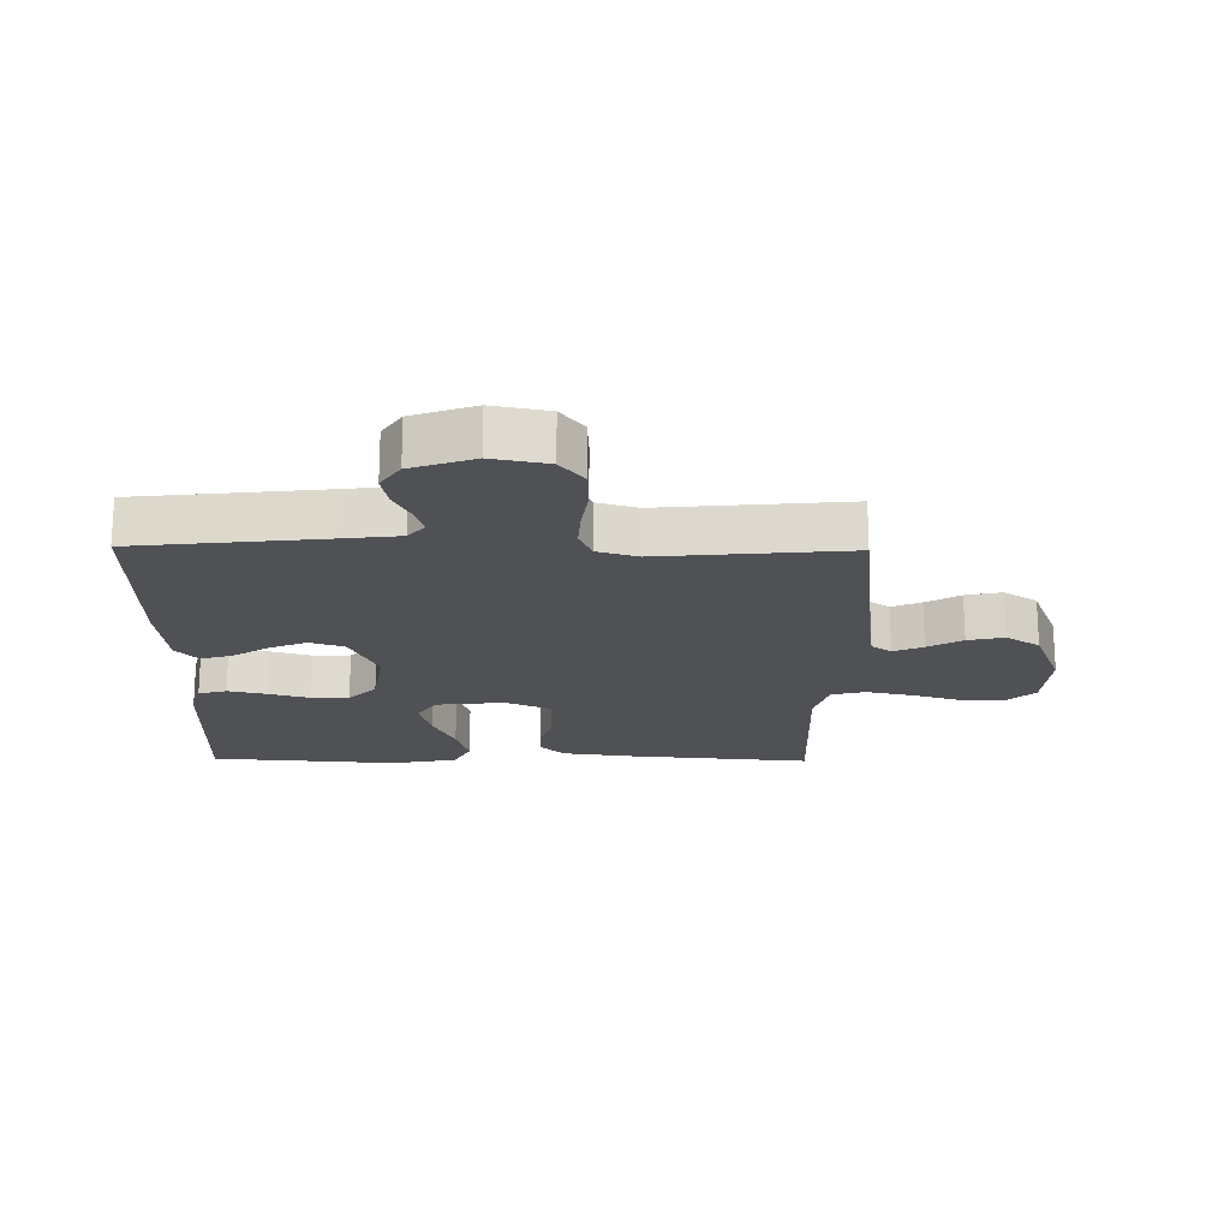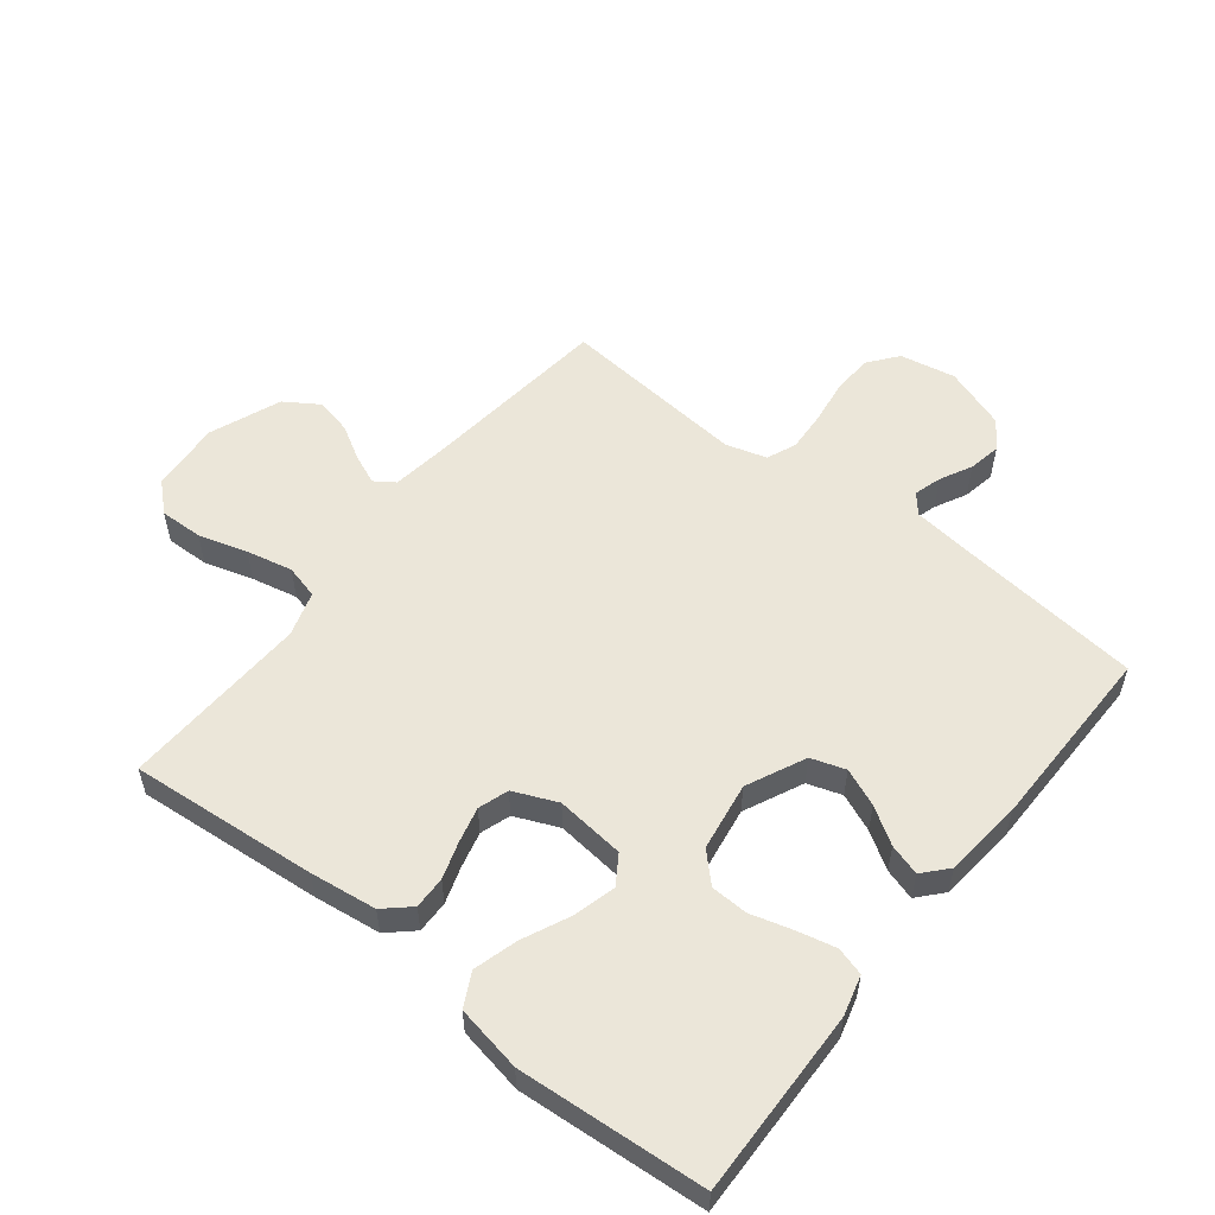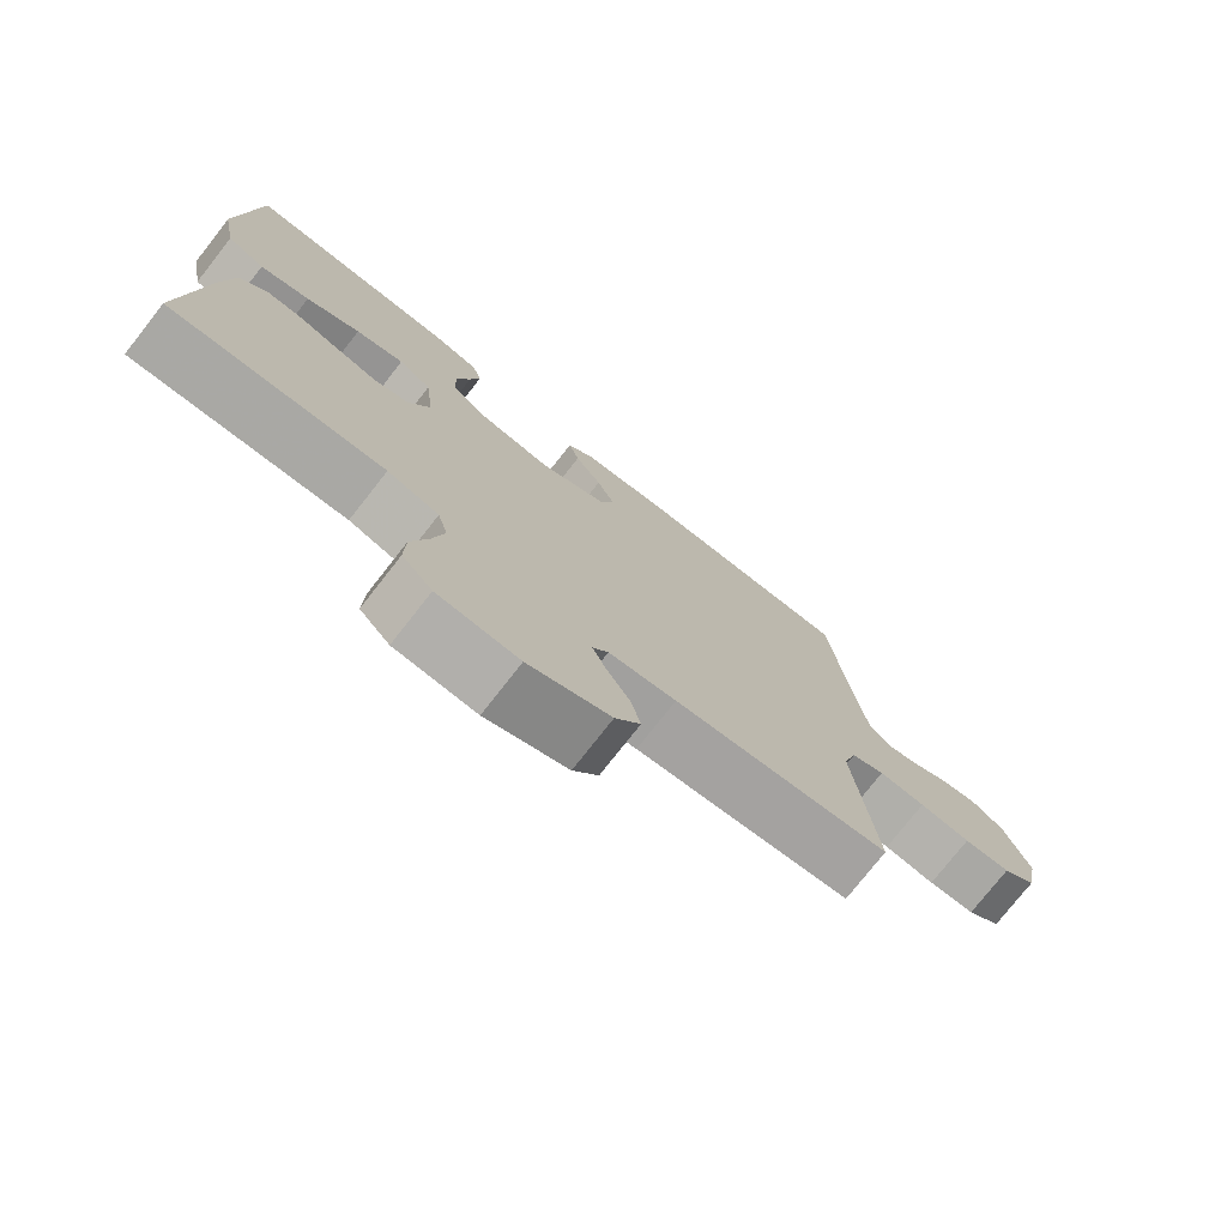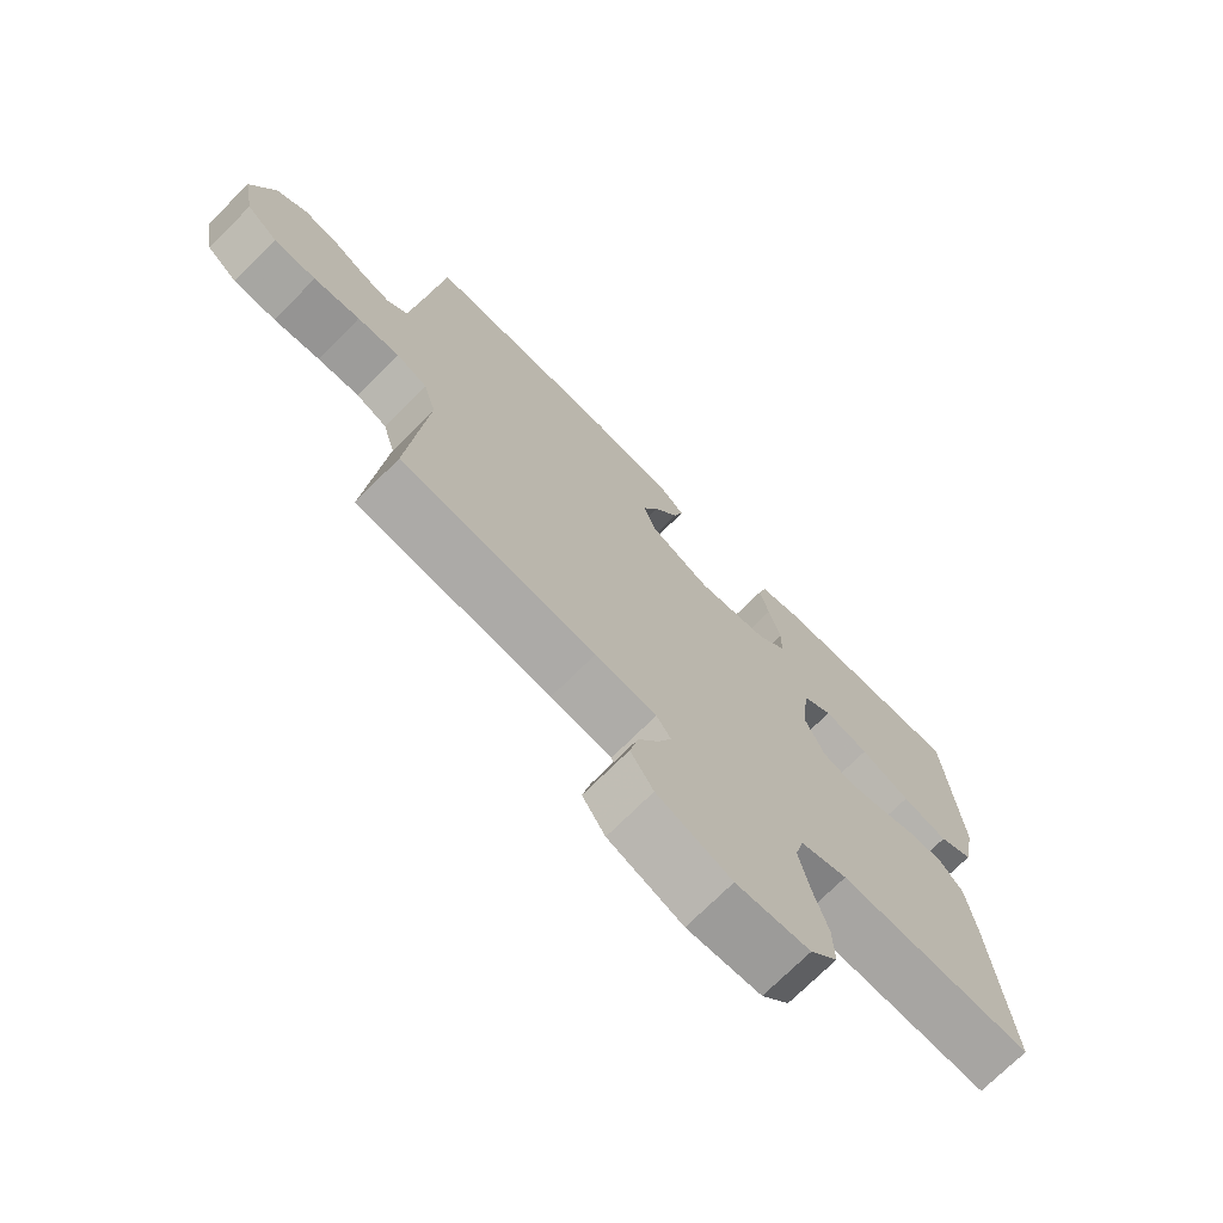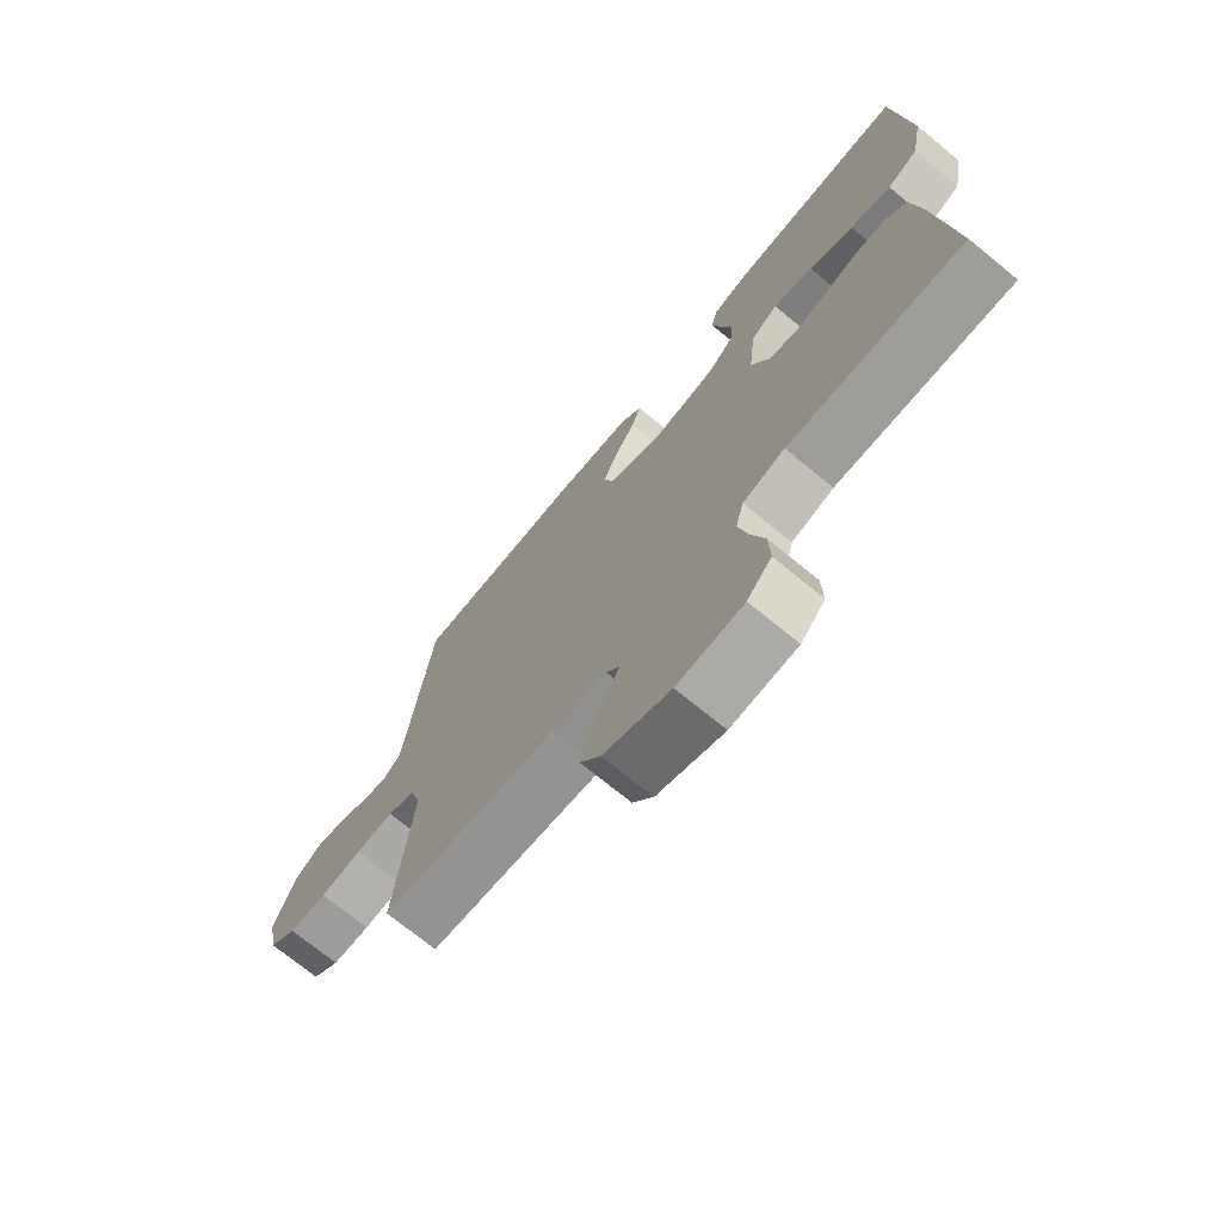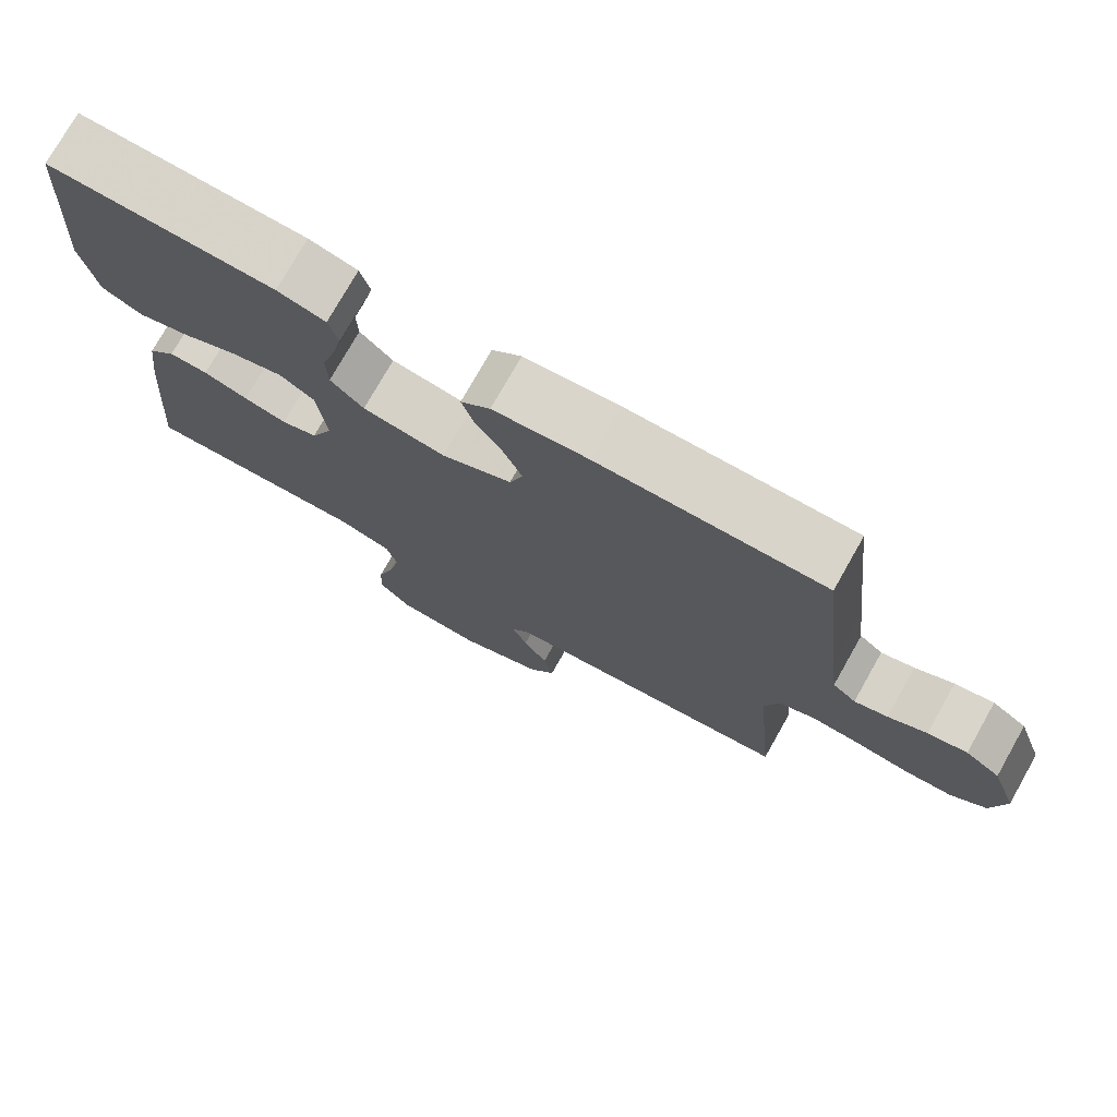
<metadata>
{"format":"obj","ext":"obj","renderer":"f3d","projection":"perspective","resolution":1024,"background":"white","views":[{"elev":-19.5,"azim":89.2,"up":"+Y"},{"elev":55.2,"azim":-51.8,"up":"+Y"},{"elev":-76.3,"azim":-38.1,"up":"+Z"},{"elev":-72.4,"azim":135.0,"up":"+Z"},{"elev":-72.5,"azim":-129.3,"up":"+Z"},{"elev":75.6,"azim":29.5,"up":"+Z"}]}
</metadata>
<code>
v -0.5 0.07 0.5
v -0.2 0.07 0.493
v -0.136 0.07 0.476
v -0.123 0.07 0.431
v -0.137 0.07 0.37
v -0.156 0.07 0.303
v -0.154 0.07 0.243
v -0.11 0.07 0.199
v 0 0.07 0.182
v 0.094 0.07 0.226
v 0.112 0.07 0.281
v 0.087 0.07 0.341
v 0.05 0.07 0.399
v 0.035 0.07 0.449
v 0.074 0.07 0.484
v 0.2 0.07 0.497
v 0.5 0.07 0.5
v 0.533 0.07 0.2
v 0.544 0.07 0.108
v 0.575 0.07 0.082
v 0.619 0.07 0.095
v 0.67 0.07 0.121
v 0.722 0.07 0.131
v 0.768 0.07 0.1
v 0.803 0.07 0
v 0.786 0.07 -0.089
v 0.739 0.07 -0.126
v 0.674 0.07 -0.129
v 0.603 0.07 -0.119
v 0.538 0.07 -0.115
v 0.491 0.07 -0.135
v 0.472 0.07 -0.2
v 0.5 0.07 -0.5
v 0.2 0.07 -0.534
v 0.106 0.07 -0.547
v 0.084 0.07 -0.579
v 0.104 0.07 -0.626
v 0.136 0.07 -0.681
v 0.149 0.07 -0.739
v 0.114 0.07 -0.793
v 0 0.07 -0.838
v -0.113 0.07 -0.83
v -0.155 0.07 -0.784
v -0.153 0.07 -0.715
v -0.13 0.07 -0.637
v -0.114 0.07 -0.563
v -0.128 0.07 -0.509
v -0.2 0.07 -0.487
v -0.5 0.07 -0.5
v -0.474 0.07 -0.2
v -0.46 0.07 -0.093
v -0.423 0.07 -0.052
v -0.371 0.07 -0.053
v -0.312 0.07 -0.072
v -0.255 0.07 -0.086
v -0.207 0.07 -0.07
v -0.177 0.07 0
v -0.189 0.07 0.11
v -0.235 0.07 0.14
v -0.303 0.07 0.122
v -0.379 0.07 0.087
v -0.449 0.07 0.067
v -0.502 0.07 0.094
v -0.522 0.07 0.2
v -0.5 0 0.5
v -0.2 0 0.493
v -0.136 0 0.476
v -0.123 0 0.431
v -0.137 0 0.37
v -0.156 0 0.303
v -0.154 0 0.243
v -0.11 0 0.199
v 0 0 0.182
v 0.094 0 0.226
v 0.112 0 0.281
v 0.087 0 0.341
v 0.05 0 0.399
v 0.035 0 0.449
v 0.074 0 0.484
v 0.2 0 0.497
v 0.5 0 0.5
v 0.533 0 0.2
v 0.544 0 0.108
v 0.575 0 0.082
v 0.619 0 0.095
v 0.67 0 0.121
v 0.722 0 0.131
v 0.768 0 0.1
v 0.803 0 0
v 0.786 0 -0.089
v 0.739 0 -0.126
v 0.674 0 -0.129
v 0.603 0 -0.119
v 0.538 0 -0.115
v 0.491 0 -0.135
v 0.472 0 -0.2
v 0.5 0 -0.5
v 0.2 0 -0.534
v 0.106 0 -0.547
v 0.084 0 -0.579
v 0.104 0 -0.626
v 0.136 0 -0.681
v 0.149 0 -0.739
v 0.114 0 -0.793
v 0 0 -0.838
v -0.113 0 -0.83
v -0.155 0 -0.784
v -0.153 0 -0.715
v -0.13 0 -0.637
v -0.114 0 -0.563
v -0.128 0 -0.509
v -0.2 0 -0.487
v -0.5 0 -0.5
v -0.474 0 -0.2
v -0.46 0 -0.093
v -0.423 0 -0.052
v -0.371 0 -0.053
v -0.312 0 -0.072
v -0.255 0 -0.086
v -0.207 0 -0.07
v -0.177 0 0
v -0.189 0 0.11
v -0.235 0 0.14
v -0.303 0 0.122
v -0.379 0 0.087
v -0.449 0 0.067
v -0.502 0 0.094
v -0.522 0 0.2
f 4 5 6
f 3 4 6
f 2 3 6
f 1 2 6
f 64 1 6
f 63 64 6
f 62 63 6
f 61 62 6
f 60 61 6
f 59 60 6 7
f 58 59 7 8
f 57 58 8 9
f 56 57 9 10
f 52 53 54
f 51 52 54
f 50 51 54
f 49 50 54
f 48 49 54
f 47 48 54 55
f 43 44 45
f 42 43 45
f 41 42 45
f 40 41 45
f 39 40 45
f 38 39 45
f 37 38 45
f 36 37 45 46
f 35 36 46 47
f 32 33 34
f 47 55 56
f 35 47 56
f 34 35 56
f 32 34 56
f 31 32 56
f 27 28 29
f 26 27 29
f 25 26 29
f 24 25 29
f 23 24 29
f 22 23 29
f 21 22 29
f 20 21 29 30
f 16 17 18
f 15 16 18
f 14 15 18
f 13 14 18
f 12 13 18
f 11 12 18 19
f 20 30 31
f 19 20 31
f 11 19 31
f 10 11 31
f 10 31 56
f 70 69 68
f 70 68 67
f 70 67 66
f 70 66 65
f 70 65 128
f 70 128 127
f 70 127 126
f 70 126 125
f 70 125 124
f 71 70 124 123
f 72 71 123 122
f 73 72 122 121
f 74 73 121 120
f 118 117 116
f 118 116 115
f 118 115 114
f 118 114 113
f 118 113 112
f 119 118 112 111
f 109 108 107
f 109 107 106
f 109 106 105
f 109 105 104
f 109 104 103
f 109 103 102
f 109 102 101
f 110 109 101 100
f 111 110 100 99
f 98 97 96
f 120 119 111
f 120 111 99
f 120 99 98
f 120 98 96
f 120 96 95
f 93 92 91
f 93 91 90
f 93 90 89
f 93 89 88
f 93 88 87
f 93 87 86
f 93 86 85
f 94 93 85 84
f 82 81 80
f 82 80 79
f 82 79 78
f 82 78 77
f 82 77 76
f 83 82 76 75
f 95 94 84
f 95 84 83
f 95 83 75
f 95 75 74
f 120 95 74
f 1 65 66 2
f 2 66 67 3
f 3 67 68 4
f 4 68 69 5
f 5 69 70 6
f 6 70 71 7
f 7 71 72 8
f 8 72 73 9
f 9 73 74 10
f 10 74 75 11
f 11 75 76 12
f 12 76 77 13
f 13 77 78 14
f 14 78 79 15
f 15 79 80 16
f 16 80 81 17
f 17 81 82 18
f 18 82 83 19
f 19 83 84 20
f 20 84 85 21
f 21 85 86 22
f 22 86 87 23
f 23 87 88 24
f 24 88 89 25
f 25 89 90 26
f 26 90 91 27
f 27 91 92 28
f 28 92 93 29
f 29 93 94 30
f 30 94 95 31
f 31 95 96 32
f 32 96 97 33
f 33 97 98 34
f 34 98 99 35
f 35 99 100 36
f 36 100 101 37
f 37 101 102 38
f 38 102 103 39
f 39 103 104 40
f 40 104 105 41
f 41 105 106 42
f 42 106 107 43
f 43 107 108 44
f 44 108 109 45
f 45 109 110 46
f 46 110 111 47
f 47 111 112 48
f 48 112 113 49
f 49 113 114 50
f 50 114 115 51
f 51 115 116 52
f 52 116 117 53
f 53 117 118 54
f 54 118 119 55
f 55 119 120 56
f 56 120 121 57
f 57 121 122 58
f 58 122 123 59
f 59 123 124 60
f 60 124 125 61
f 61 125 126 62
f 62 126 127 63
f 63 127 128 64
f 64 128 65 1

</code>
